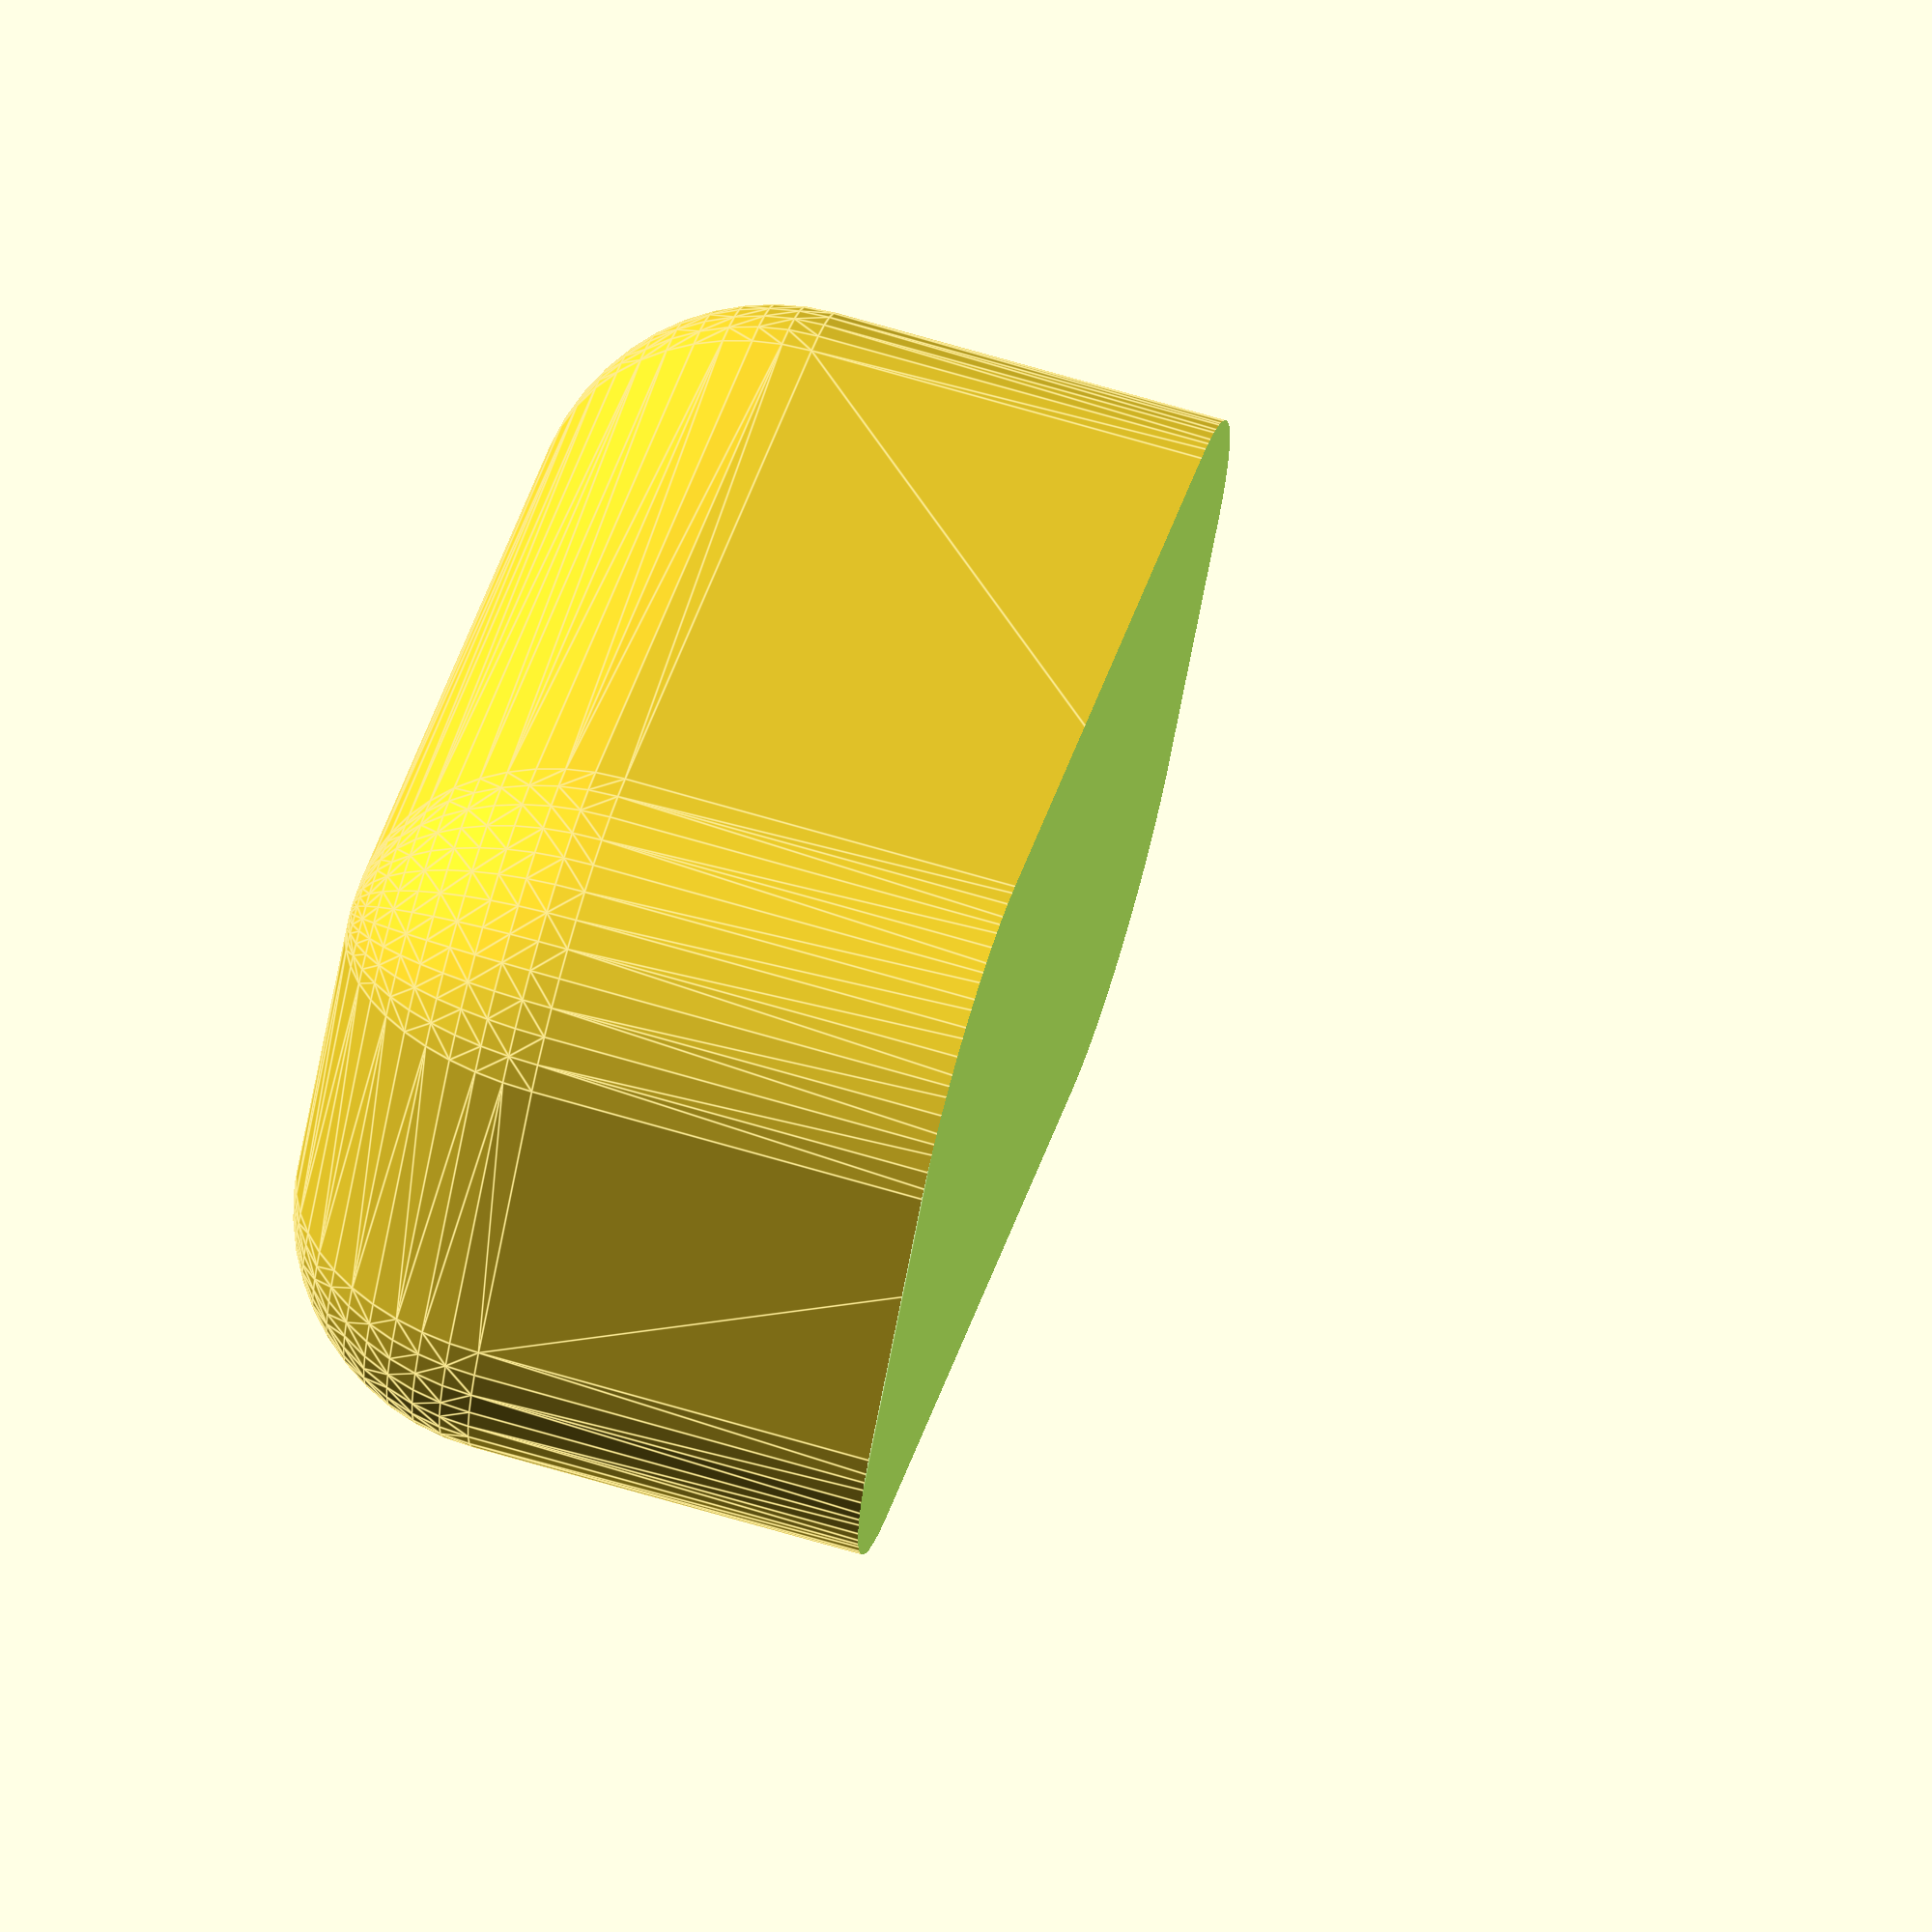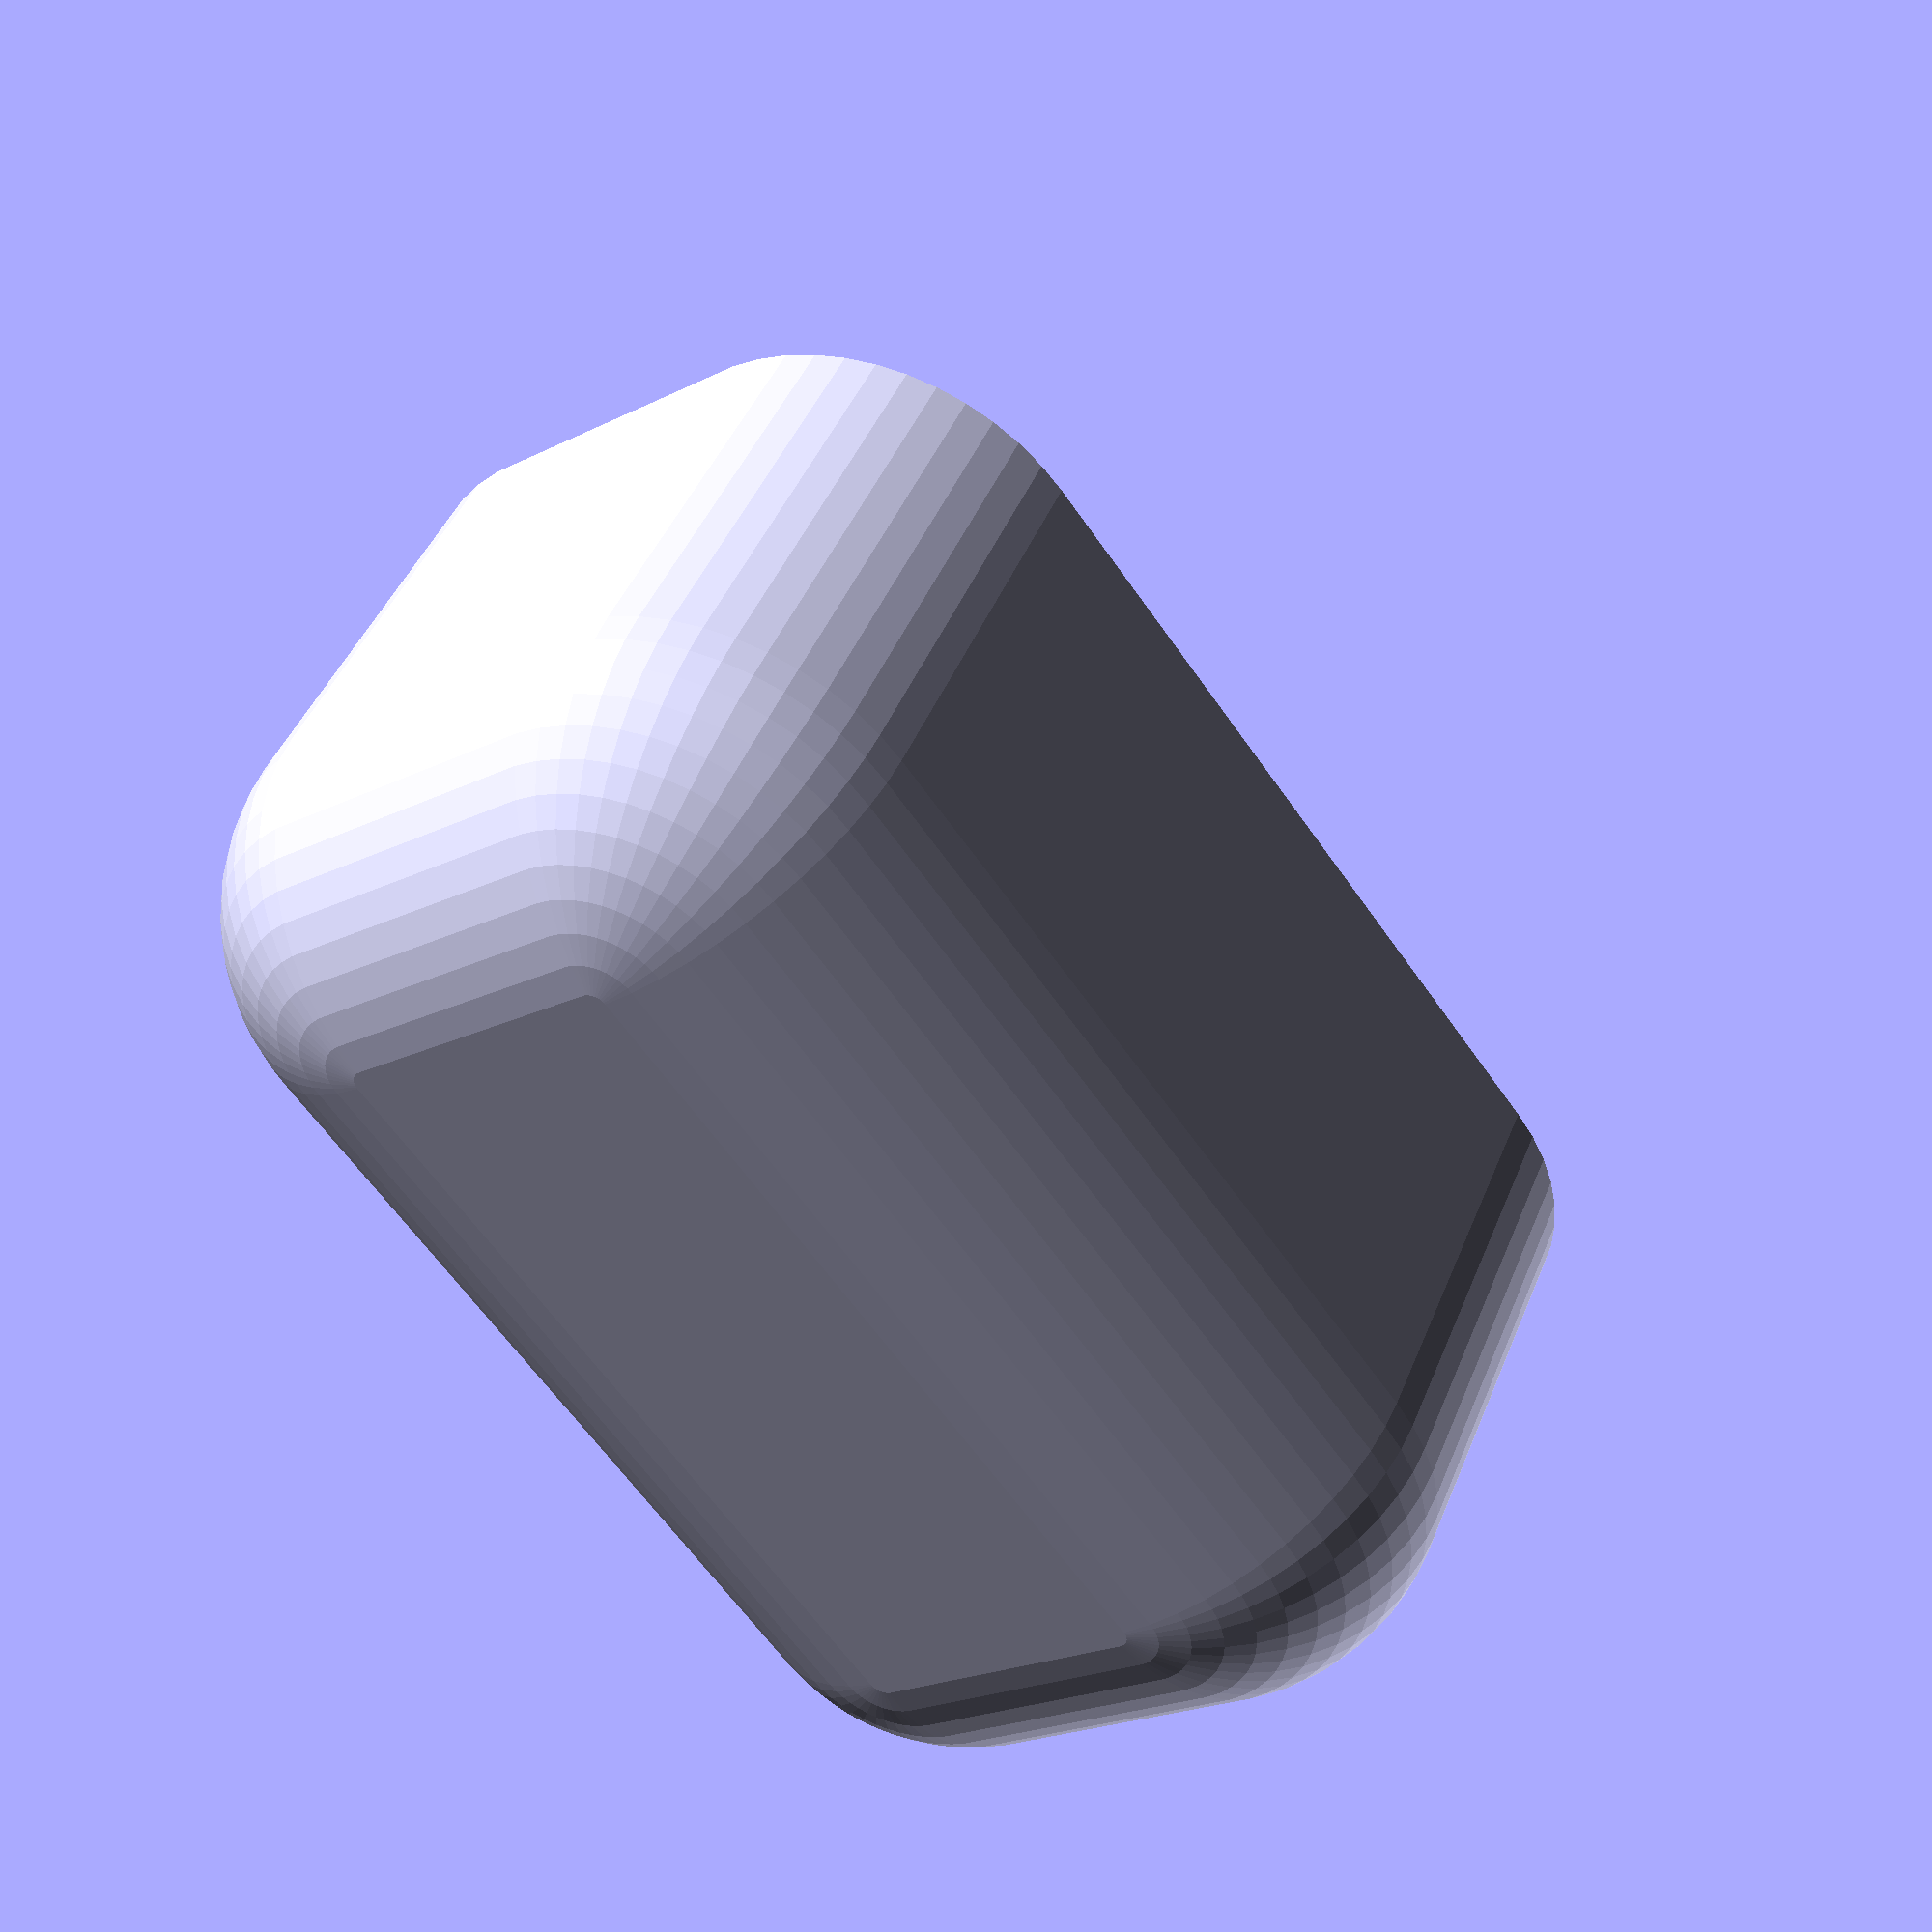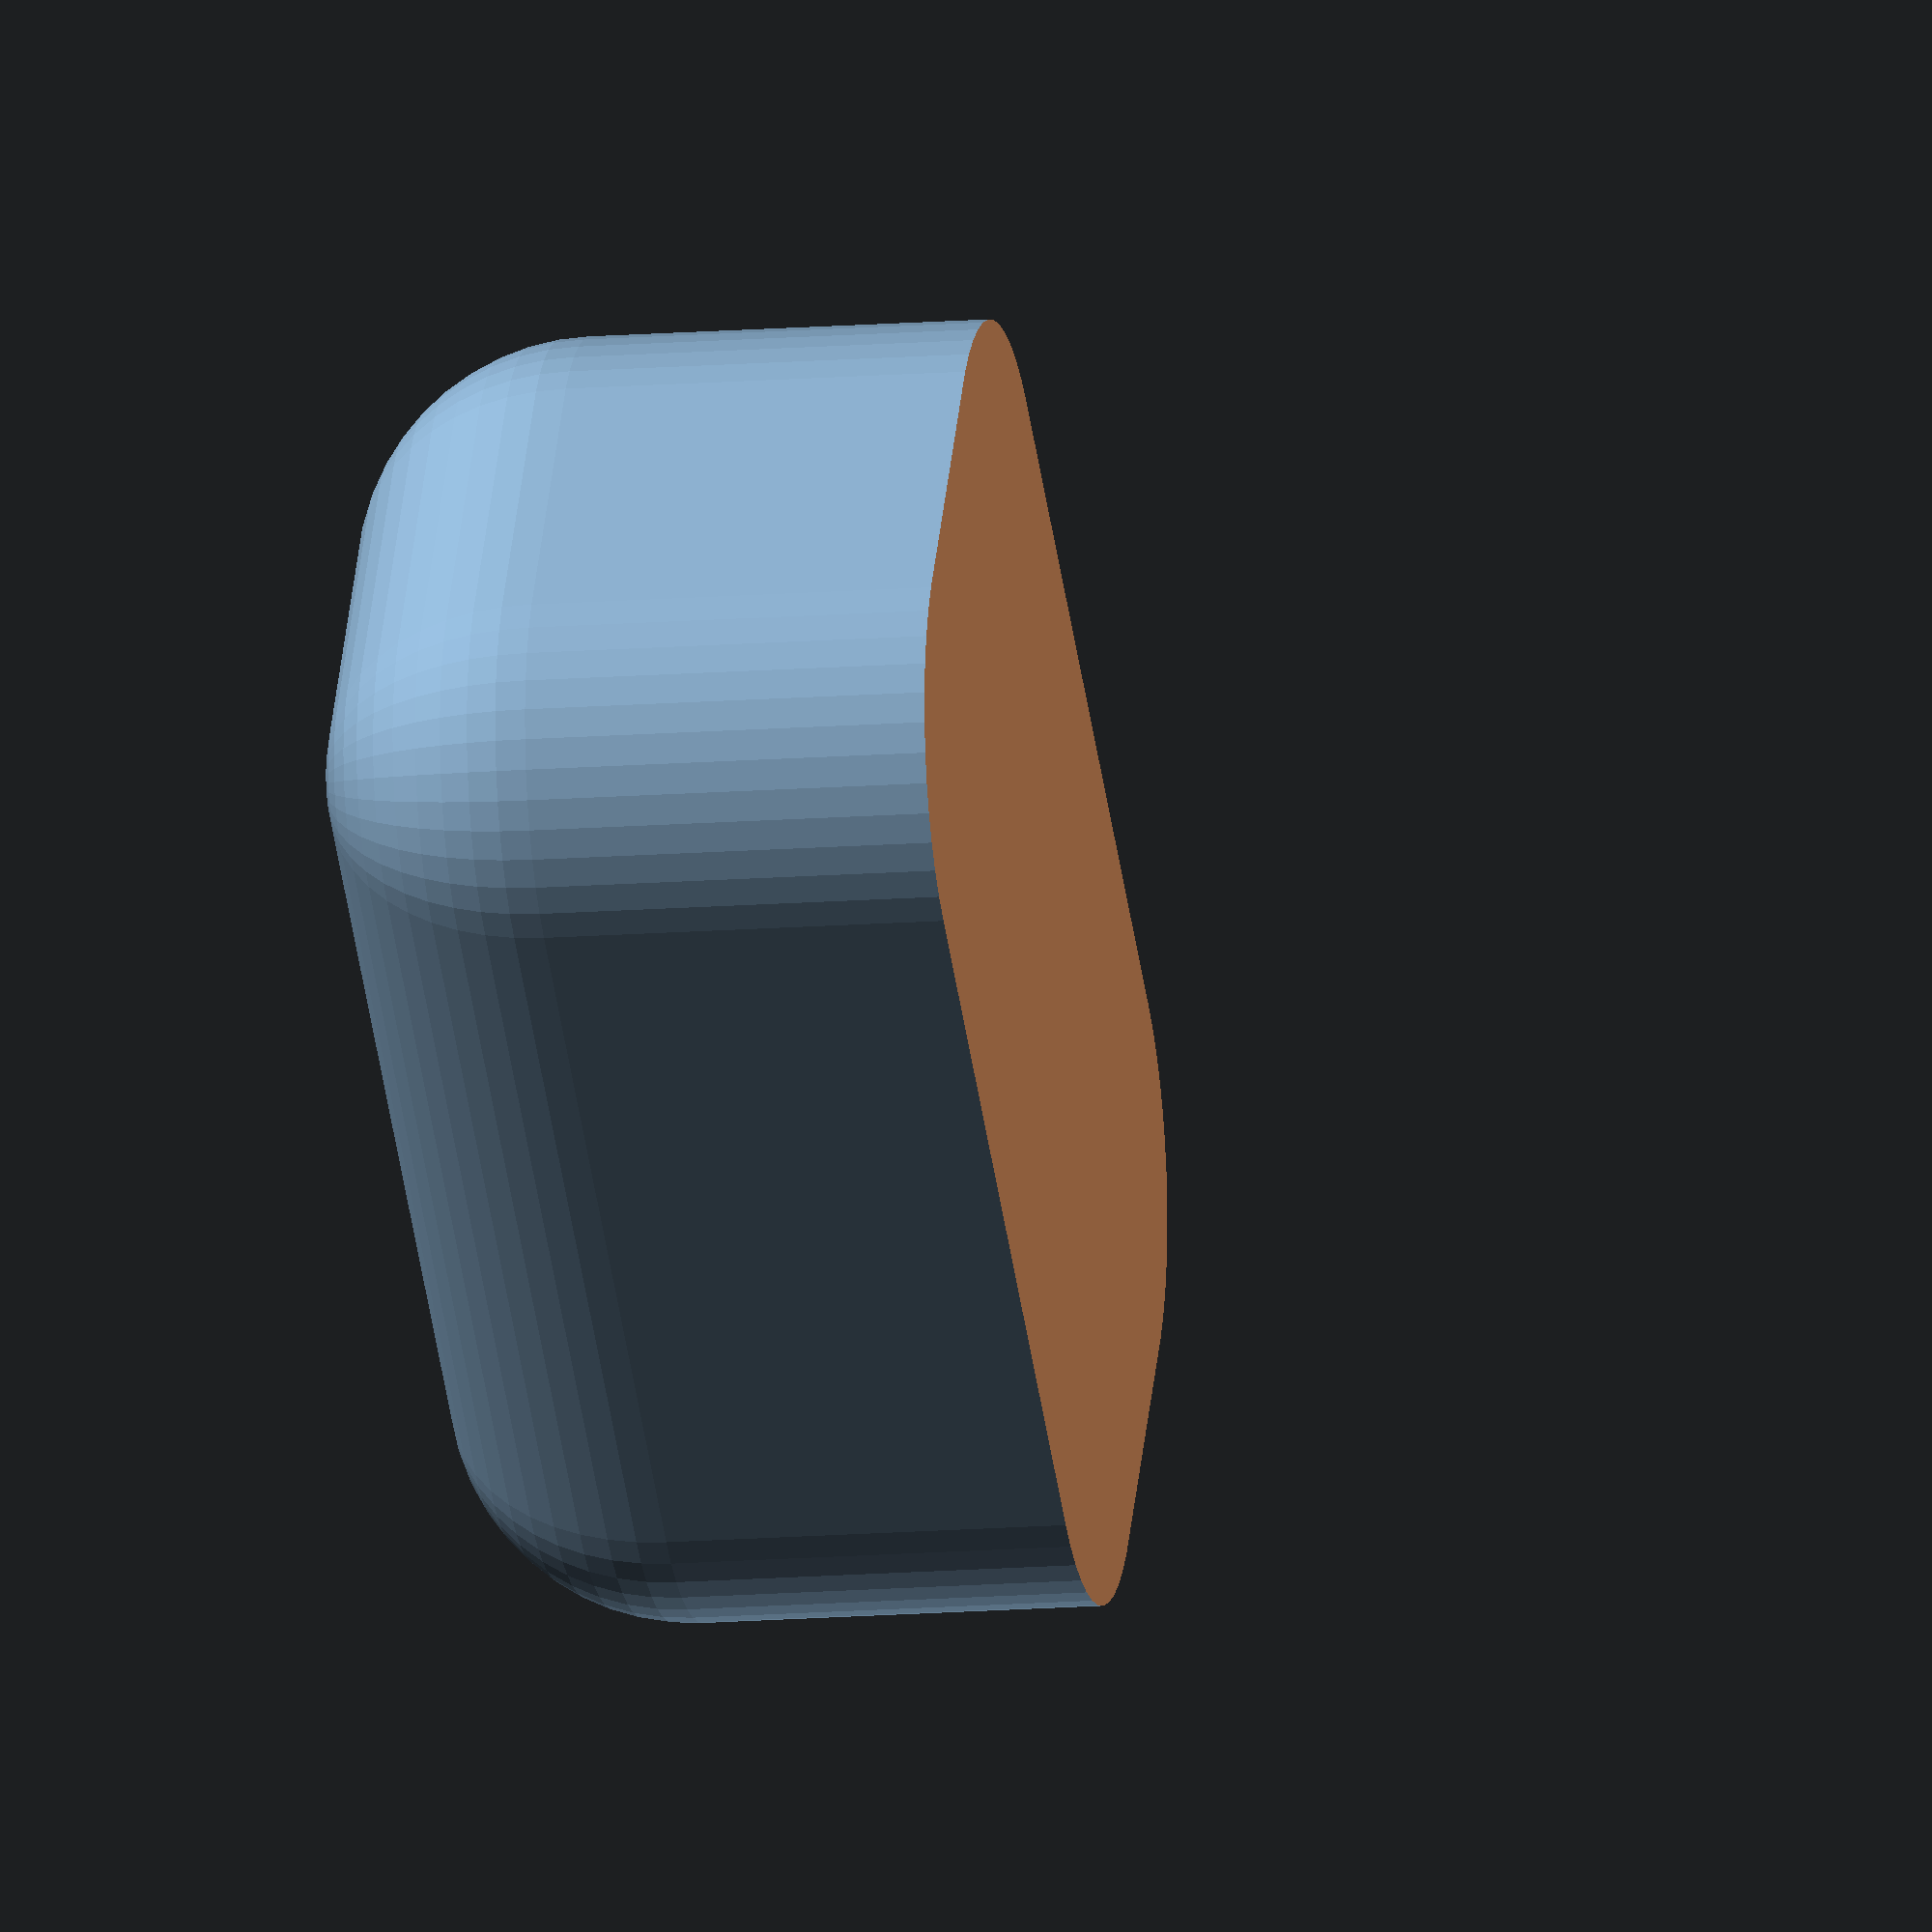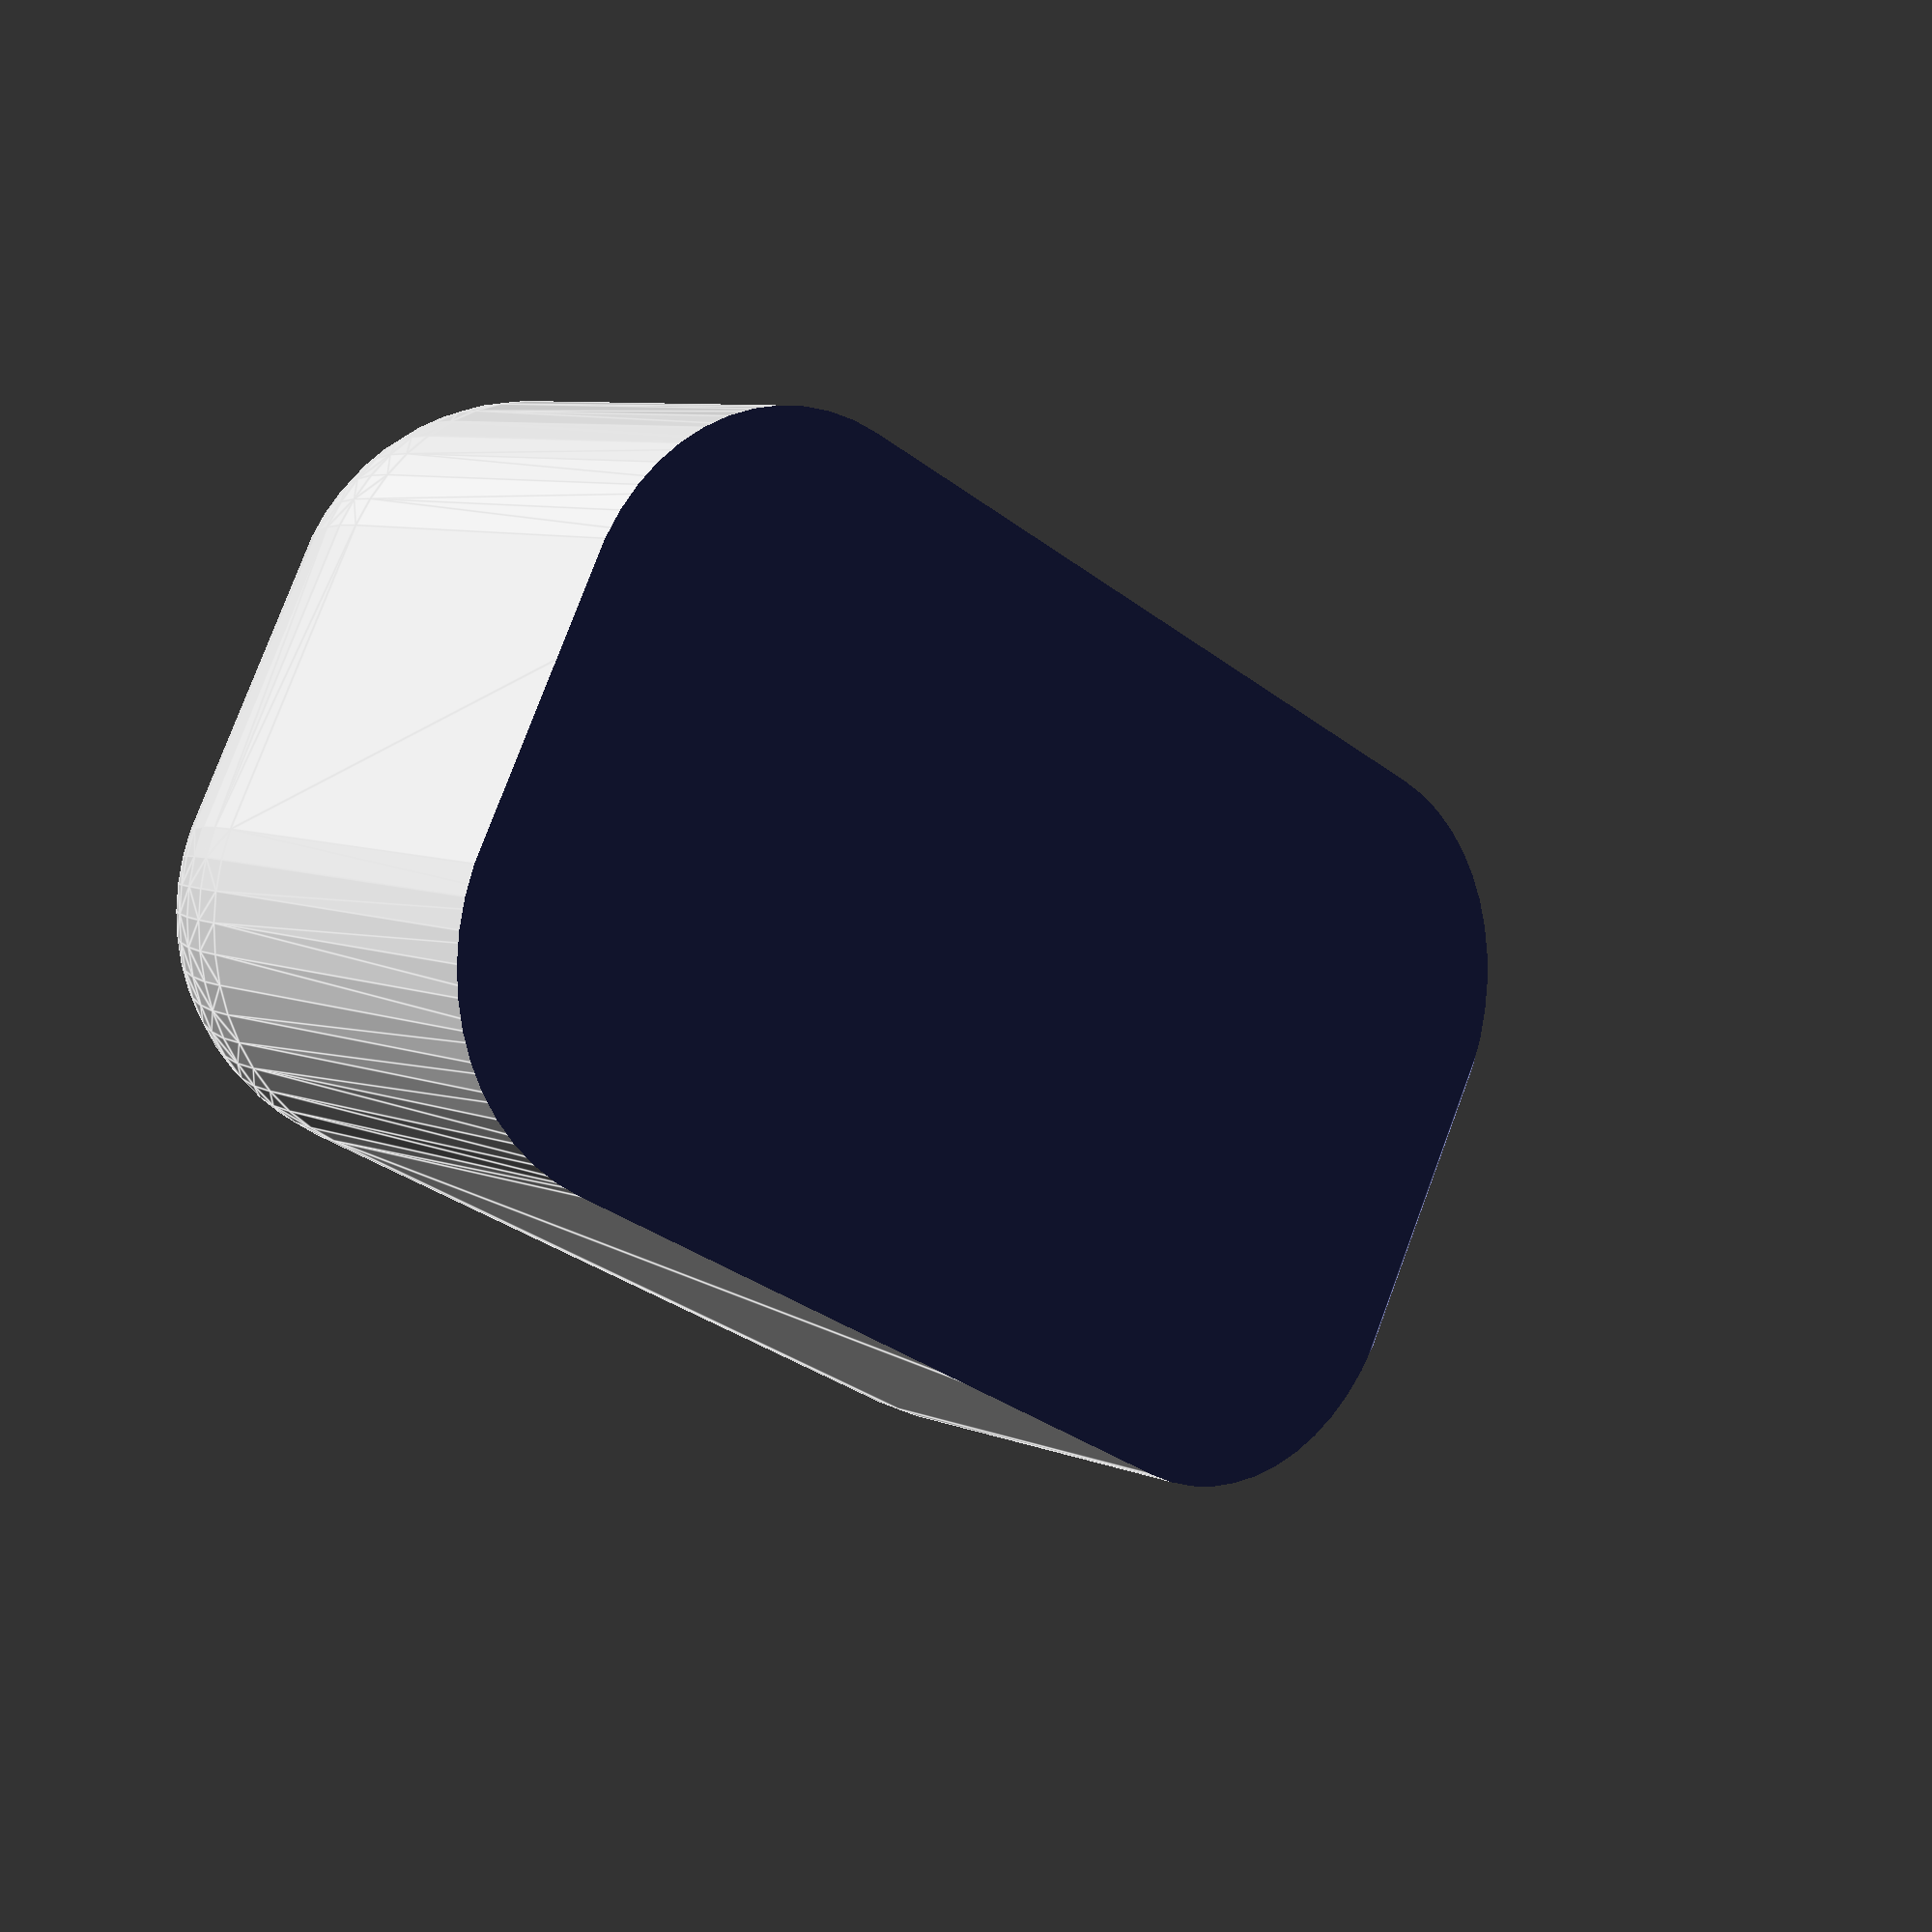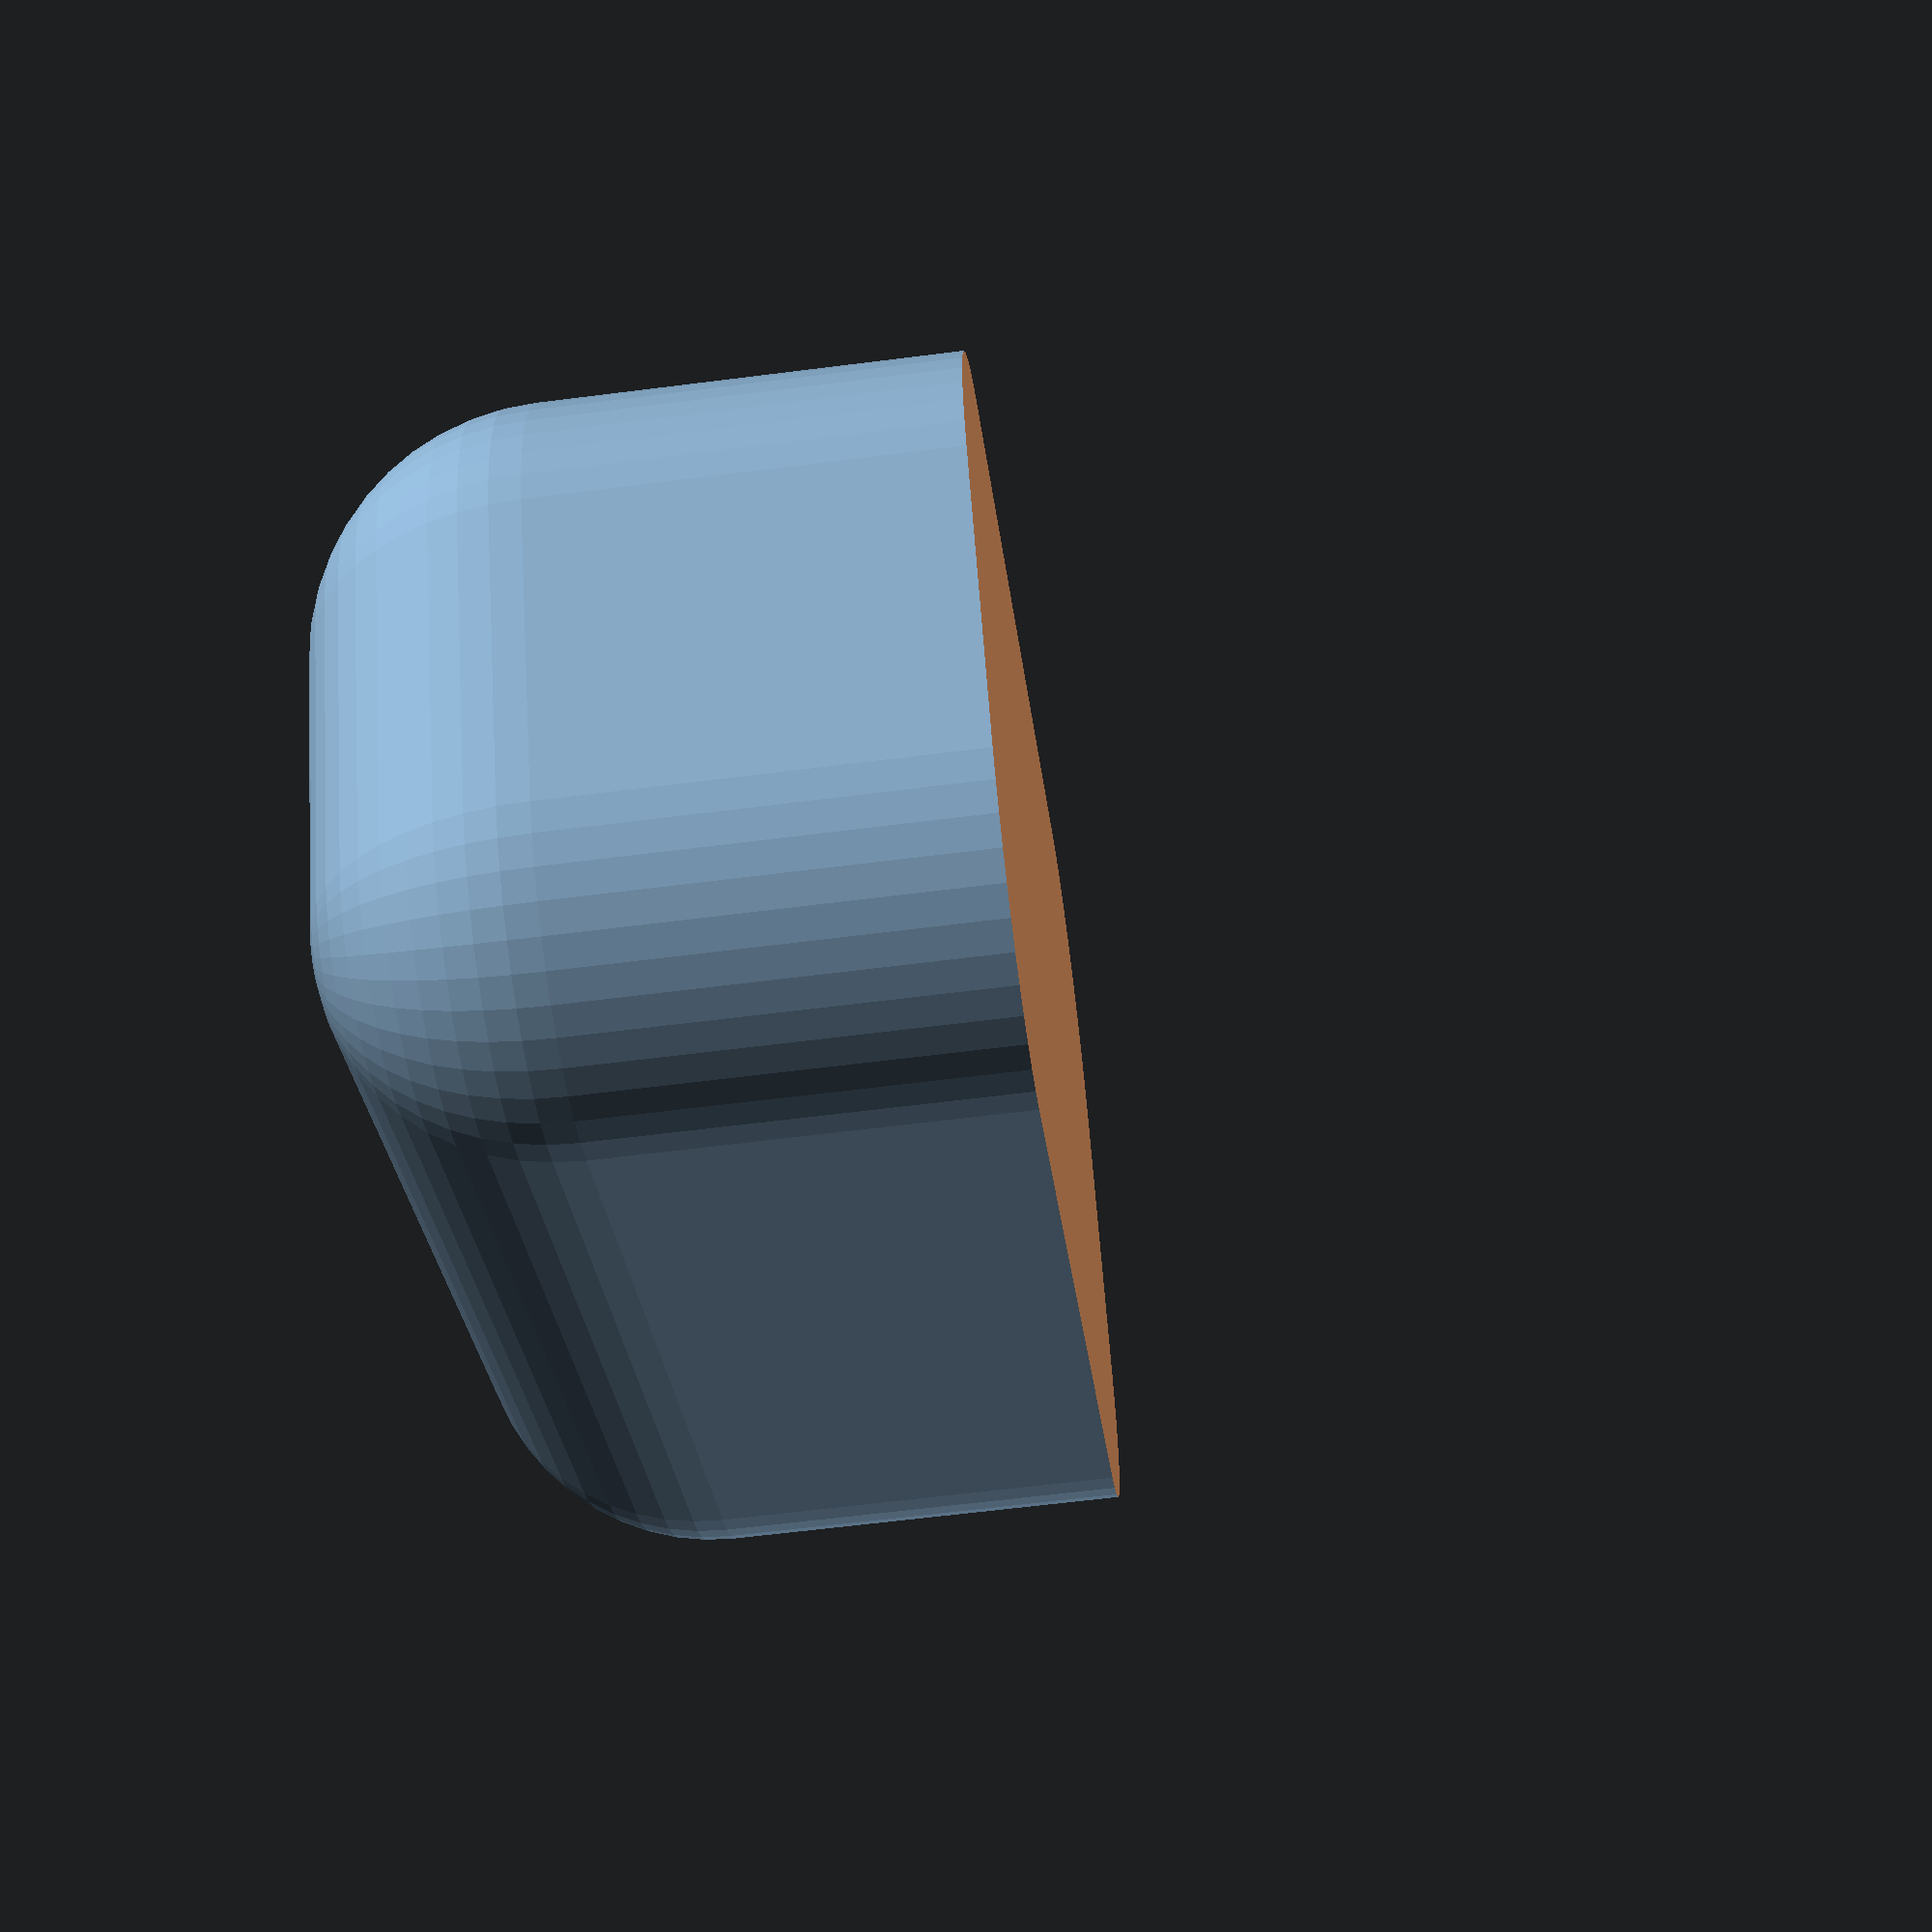
<openscad>
r = 15; //-- Radio de las curvas
vertice = [
  [-8, -35, 0],
  [-8, -35, 40],
  [-8, -85, 40],
  [-8, -85, 0],
  [10, -35, 0],
  [10, -35, 40],
  [10, -85, 0],
  [10, -85, 40],
]; 
baseSupport();
module baseSupport(){
    difference(){
        hull(){
          for (pos = vertice)
            translate(pos)
              sphere(r = r, $fn = 50);
        }
        translate([-30,-110,-20])
            cube(size = [70,90,35], center = true/false, $fn=6);
    } 
}
</openscad>
<views>
elev=290.4 azim=54.3 roll=106.4 proj=o view=edges
elev=136.3 azim=322.7 roll=159.1 proj=p view=wireframe
elev=193.2 azim=234.9 roll=79.4 proj=o view=solid
elev=352.6 azim=242.6 roll=139.3 proj=p view=edges
elev=63.4 azim=303.5 roll=97.3 proj=p view=solid
</views>
